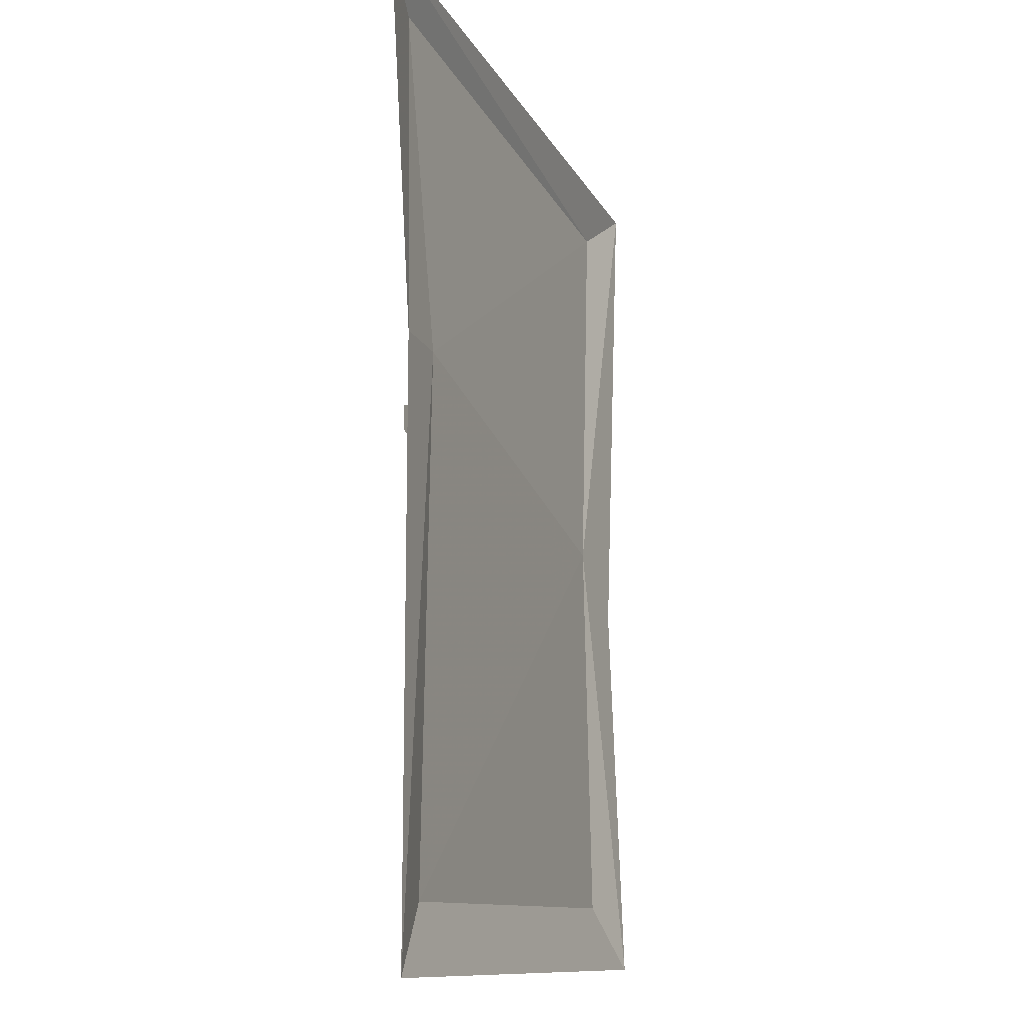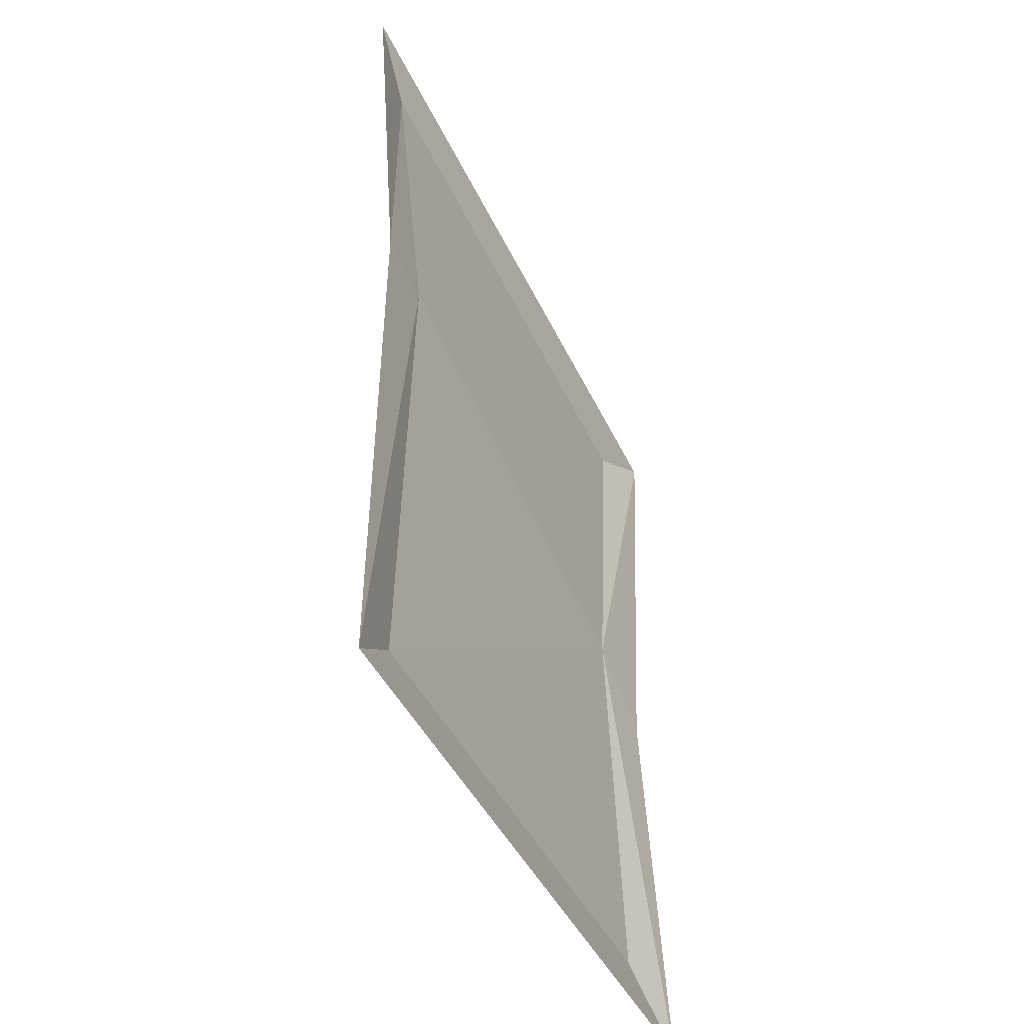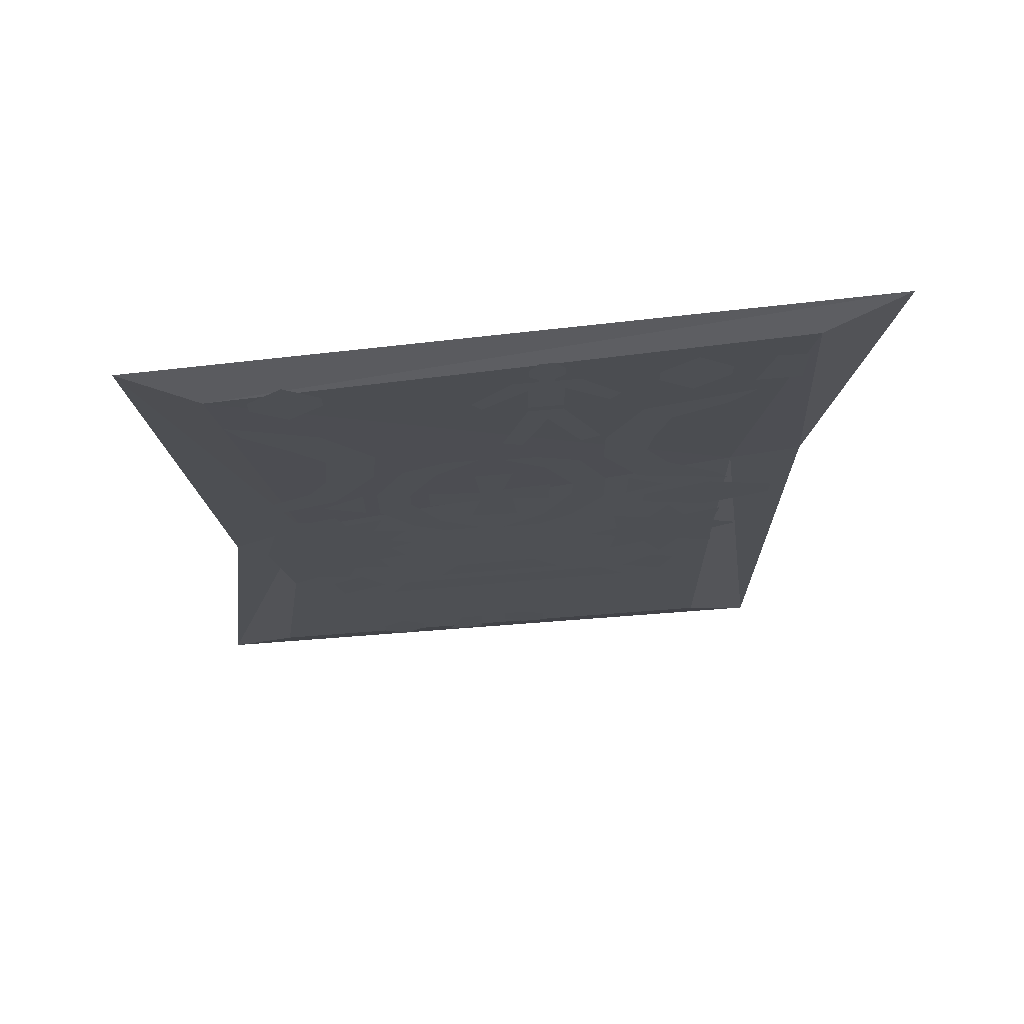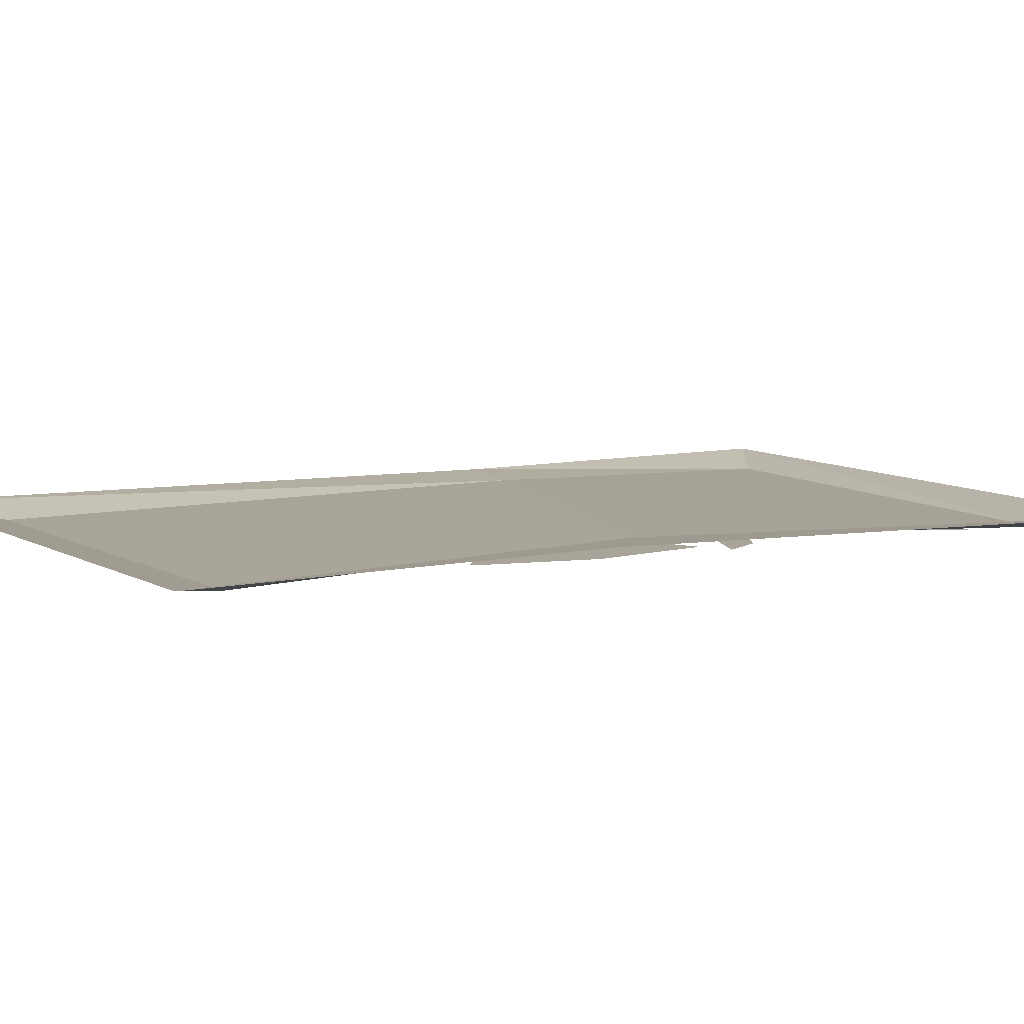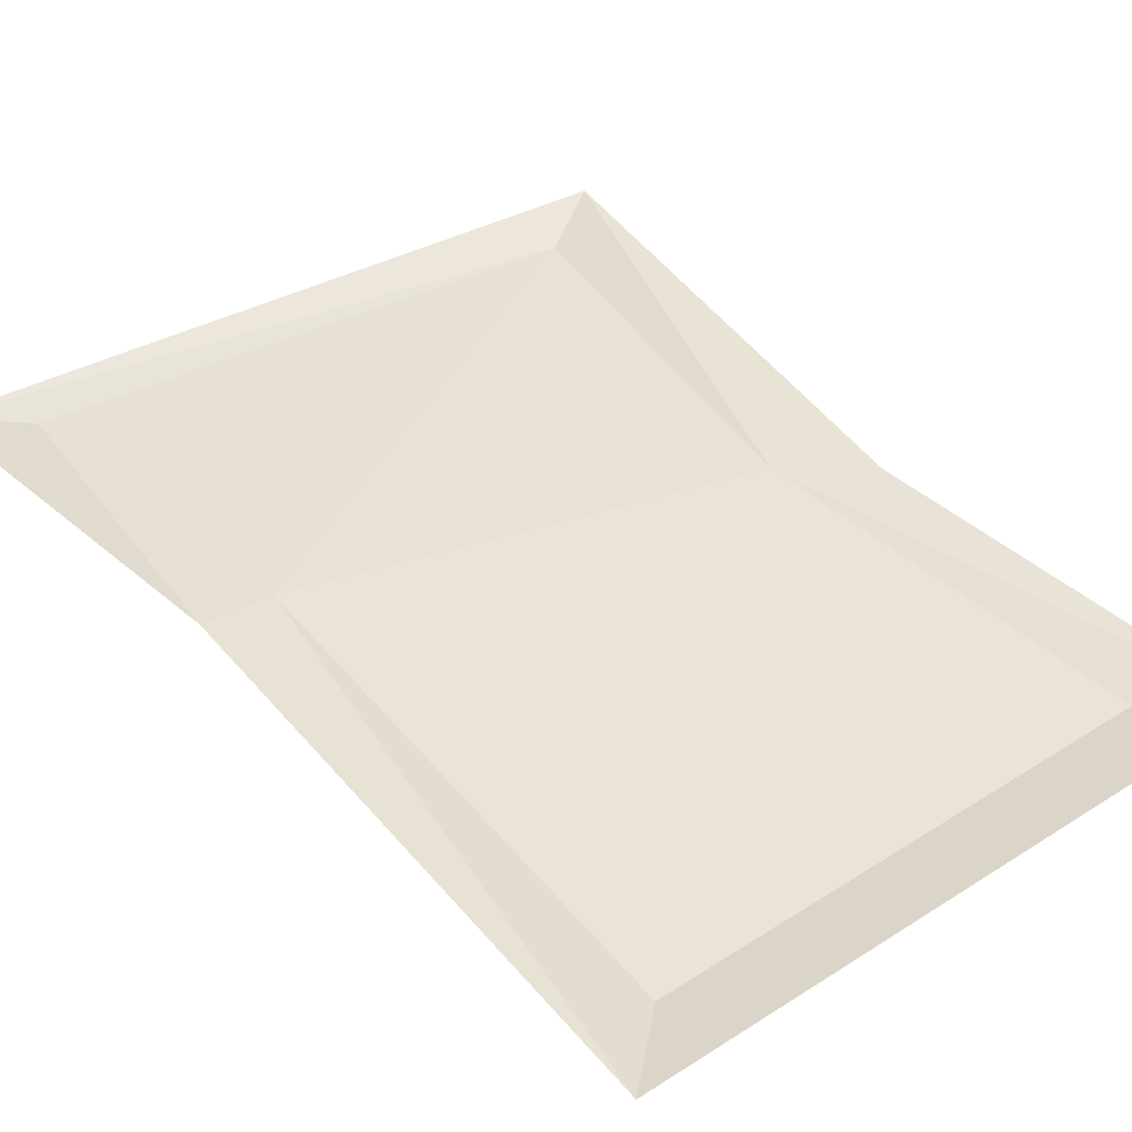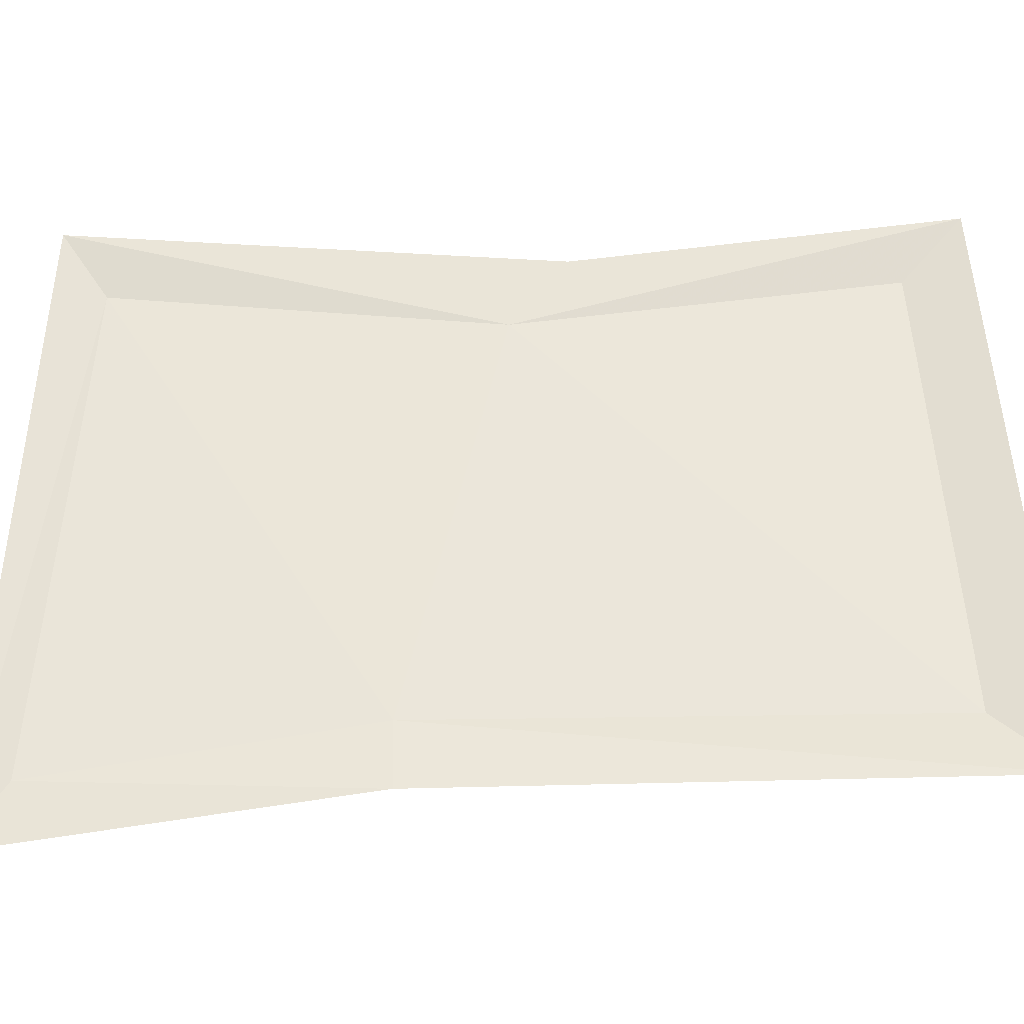
<metadata>
{"format":"obj","ext":"obj","renderer":"f3d","projection":"perspective","resolution":1024,"background":"white","views":[{"elev":-13.4,"azim":110.9,"up":"+Z"},{"elev":-50.1,"azim":116.4,"up":"+Z"},{"elev":71.8,"azim":-5.0,"up":"+Z"},{"elev":7.1,"azim":-118.4,"up":"+Y"},{"elev":41.2,"azim":144.2,"up":"+Y"},{"elev":55.9,"azim":88.6,"up":"+Y"}]}
</metadata>
<code>
v 0.4609 -0.02344 -0.5859
v -0.3594 -0.02344 -0.5547
v -0.4766 0 -0.6641
v 0.5781 0 -0.7031
v 0.4609 -0.007812 0.2891
v -0.2734 -0.007812 0.1016
v -0.3984 0 0
v -0.4766 0 0.8438
v -0.3594 -0.02344 0.7656
v 0.6641 0 0.9141
v 0.5391 -0.02344 0.8438
v 0.5781 0 0.2891
v -0.1328 -0.02344 0.2891
v -0.07812 -0.02344 0.2734
v -0.03125 -0.02344 0.3672
v -0.08594 -0.02344 0.3906
v 0.03906 -0.02344 0.4219
v -0.01562 -0.02344 0.4219
v -0.1328 -0.02344 0.1953
v -0.07812 -0.02344 0.2266
v -0.07812 -0.02344 0.1094
v -0.03125 -0.02344 0.125
v -0.02344 -0.02344 0.07031
v 0.03906 -0.02344 0.07031
v 0.3047 -0.02344 0.2812
v 0.3516 -0.02344 0.3359
v 0.3125 -0.02344 0.4062
v 0.2422 -0.02344 0.3906
v 0.3203 -0.02344 0.4688
v 0.2422 -0.02344 0.4766
v 0.3438 -0.02344 0.5469
v 0.2969 -0.02344 0.5938
v 0.4297 -0.02344 0.5938
v 0.4688 -0.02344 0.6406
v 0.4609 -0.02344 0.2344
v 0.4375 -0.02344 0.2656
v -0.1875 -0.02344 -0.1719
v -0.2422 -0.02344 -0.2031
v -0.2266 -0.02344 -0.2734
v -0.1484 -0.02344 -0.2344
v 0.2578 -0.02344 -0.2344
v -0.1094 -0.02344 -0.2344
v -0.1328 -0.02344 -0.2891
v 0.3047 -0.02344 -0.2891
v 0.3047 -0.02344 -0.2344
v 0.375 -0.02344 -0.2734
v 0.3984 -0.02344 -0.2031
v 0.3516 -0.02344 -0.1875
v 0.4609 -0.02344 -0.1172
v 0.4531 -0.02344 -0.04688
v 0.3672 -0.02344 -0.02344
v 0.3984 -0.02344 -0.09375
v 0.3672 -0.02344 -0.1562
v 0.3359 -0.02344 -0.09375
v 0.2734 -0.02344 -0.1172
v 0.2812 -0.02344 -0.04688
v 0.2344 -0.02344 -0.02344
v 0.2812 -0.02344 0
v 0.2734 -0.02344 0.07031
v 0.3359 -0.02344 0.04688
v 0.3672 -0.02344 0.1094
v 0.3984 -0.02344 0.04688
v 0.4609 -0.02344 0.07031
v 0.4531 -0.02344 0
v 0.5 -0.02344 -0.02344
v 0.2891 -0.02344 0.1953
v 0.3516 -0.02344 0.2266
v 0.2891 -0.02344 0.2734
v -0.1562 -0.02344 0.2891
v -0.2266 -0.02344 0.2422
v -0.1562 -0.02344 0.2031
v -0.007812 -0.02344 -0.1484
v -0.03906 -0.02344 -0.2031
v 0.1797 -0.02344 -0.2031
v 0.1328 -0.02344 -0.1484
v 0.1328 -0.02344 0.75
v 0.1562 -0.02344 0.75
v 0.1719 -0.02344 0.7656
v 0.1719 -0.02344 0.7891
v 0.1562 -0.02344 0.8125
v 0.1328 -0.02344 0.8125
v 0.1172 -0.02344 0.7891
v 0.1172 -0.02344 0.7656
v 0.1328 -0.02344 0.7422
v 0.1562 -0.02344 0.7422
v 0.09375 -0.02344 0.7422
v 0.03125 -0.02344 0.6719
v 0.04688 -0.02344 0.6484
v 0.1172 -0.02344 0.7109
v 0.1719 -0.02344 0.7109
v 0.1953 -0.02344 0.7422
v 0.2578 -0.02344 0.6719
v 0.2422 -0.02344 0.6484
v 0.1172 -0.02344 0.6406
v 0.1719 -0.02344 0.6406
v 0.1484 -0.02344 0.5859
v 0.2031 -0.02344 0.4766
v 0.2344 -0.02344 0.4922
v 0.1719 -0.02344 0.625
v 0.1172 -0.02344 0.625
v 0.1094 -0.02344 0.4766
v 0.07812 -0.02344 0.4922
v 0.03906 -0.02344 0.2578
v 0.03906 -0.02344 0.2188
v 0.09375 -0.02344 0.2188
v 0.07812 -0.02344 0.2656
v 0.03125 -0.02344 0.3438
v 0.09375 -0.02344 0.3438
v -0.04688 -0.02344 0.2734
v -0.04688 -0.02344 0.2109
v 0.1562 -0.02344 0.2734
v 0.1562 -0.02344 0.2031
v 0.02344 -0.02344 0.1406
v 0.1016 -0.02344 0.1328
v -0.2969 -0.02344 0.7188
v -0.2422 -0.02344 0.6719
v -0.2422 -0.02344 0.7344
v -0.2969 -0.02344 0.75
v -0.2422 -0.02344 0.7969
v -0.1875 -0.02344 0.75
v -0.1875 -0.02344 0.7188
v 0.3125 -0.02344 0.7109
v 0.3672 -0.02344 0.6641
v 0.3672 -0.02344 0.7266
v 0.3125 -0.02344 0.7422
v 0.3672 -0.02344 0.7891
v 0.4219 -0.02344 0.7422
v 0.4219 -0.02344 0.7109
v 0.4844 -0.02344 0.7734
v 0.4609 -0.02344 0.6797
v 0.5312 -0.02344 0.6797
v 0.5312 -0.02344 0.7656
v -0.1641 -0.02344 -0.5625
v -0.125 -0.02344 -0.5938
v -0.125 -0.02344 -0.5469
v -0.1641 -0.02344 -0.5312
v -0.125 -0.02344 -0.5
v -0.08594 -0.02344 -0.5312
v -0.08594 -0.02344 -0.5625
v 0.07812 -0.02344 -0.5469
v 0.1172 -0.02344 -0.5781
v 0.125 -0.02344 -0.5469
v 0.07812 -0.02344 -0.5078
v 0.1172 -0.02344 -0.5078
v 0.1562 -0.02344 -0.5312
v 0.1562 -0.02344 -0.5781
v -0.007812 -0.02344 -0.5078
v -0.03125 -0.02344 -0.5859
v 0.03125 -0.02344 -0.5859
v 0.03125 -0.02344 -0.5156
v 0.3203 -0.02344 0.1406
v 0.4297 -0.02344 0.1016
v 0.4297 -0.02344 0.1562
v 0.3203 -0.02344 0.1797
v 0.4297 -0.02344 0.2188
v 0.5391 -0.02344 0.1797
v 0.5391 -0.02344 0.1406
v -0.1328 -0.02344 0.3828
v -0.2109 -0.02344 0.375
v -0.2422 -0.02344 0.3203
v -0.2031 -0.02344 0.2734
v -0.3125 -0.02344 0.2812
v -0.3516 -0.02344 0.2188
v -0.125 -0.02344 0.4766
v -0.2031 -0.02344 0.4688
v -0.2031 -0.02344 0.5859
v -0.25 -0.02344 0.5312
v -0.3438 -0.02344 0.6562
v -0.3203 -0.02344 0.6094
v -0.125 -0.02344 -0.007812
v -0.08594 -0.02344 0.01562
v -0.3438 -0.02344 0.007812
v -0.1016 -0.02344 -0.05469
v -0.1484 -0.02344 -0.07031
v -0.1328 -0.02344 -0.125
v -0.1953 -0.02344 -0.1094
v -0.2109 -0.02344 -0.1641
v -0.2656 -0.02344 -0.1484
v -0.3125 -0.02344 -0.1797
v -0.2578 -0.02344 0.1719
v -0.3047 -0.02344 0.1953
v -0.2109 -0.02344 0.1875
v -0.1953 -0.02344 0.1406
v -0.1328 -0.02344 0.1562
v -0.1484 -0.02344 0.1016
v -0.09375 -0.02344 0.08594
v -0.125 -0.02344 0.03906
v 0.2031 -0.02344 0.3828
v 0.1484 -0.02344 0.3594
v 0.1953 -0.02344 0.2656
v 0.25 -0.02344 0.2812
v 0.1953 -0.02344 0.2188
v 0.25 -0.02344 0.1875
v 0.1484 -0.02344 0.1172
v 0.1953 -0.02344 0.1016
v 0.07812 -0.02344 0.0625
v 0.1406 -0.02344 0.0625
v 0.1328 -0.02344 0.4141
v 0.07812 -0.02344 0.4141
f 1 2 3
f 1 3 4
f 1 4 5
f 1 5 6
f 1 6 2
f 2 6 3
f 3 6 7
f 7 6 8
f 8 6 9
f 8 9 10
f 10 9 11
f 10 11 12
f 12 11 5
f 12 5 4
f 5 11 9
f 5 9 6
f 13 14 15
f 13 15 16
f 16 15 17
f 16 17 18
f 19 20 14
f 19 14 13
f 21 22 20
f 21 20 19
f 23 24 22
f 23 22 21
f 25 26 27
f 25 27 28
f 28 27 29
f 28 29 30
f 30 29 31
f 30 31 32
f 32 31 33
f 32 33 34
f 35 36 26
f 35 26 25
f 37 38 39
f 37 39 40
f 41 42 43
f 41 43 44
f 45 46 47
f 45 47 48
f 49 50 51
f 49 51 52
f 52 51 53
f 53 51 54
f 54 51 55
f 55 51 56
f 56 51 57
f 57 51 58
f 58 51 59
f 59 51 60
f 60 51 61
f 61 51 62
f 62 51 63
f 63 51 64
f 64 51 65
f 65 51 50
f 66 67 68
f 69 70 71
f 72 73 74
f 72 74 75
f 76 77 78
f 76 78 79
f 76 79 80
f 76 80 81
f 76 81 82
f 76 82 83
f 84 85 77
f 84 77 76
f 86 87 88
f 86 88 89
f 86 89 84
f 84 89 85
f 85 89 90
f 85 90 91
f 91 90 92
f 92 90 93
f 94 95 90
f 94 90 89
f 96 97 98
f 96 98 99
f 96 99 100
f 96 100 101
f 101 100 102
f 103 104 105
f 103 105 106
f 103 106 107
f 107 106 108
f 103 109 110
f 103 110 104
f 111 106 105
f 111 105 112
f 104 113 114
f 104 114 105
f 115 116 117
f 115 117 118
f 118 117 119
f 119 117 120
f 120 117 121
f 121 117 116
f 122 123 124
f 122 124 125
f 125 124 126
f 126 124 127
f 127 124 128
f 128 124 123
f 129 130 131
f 129 131 132
f 133 134 135
f 133 135 136
f 136 135 137
f 137 135 138
f 138 135 139
f 139 135 134
f 140 141 142
f 140 142 143
f 143 142 144
f 144 142 145
f 145 142 146
f 146 142 141
f 147 148 149
f 147 149 150
f 151 152 153
f 151 153 154
f 154 153 155
f 155 153 156
f 156 153 157
f 157 153 152
f 158 159 160
f 158 160 161
f 161 160 162
f 161 162 163
f 164 165 159
f 164 159 158
f 166 167 165
f 166 165 164
f 168 169 167
f 168 167 166
f 170 171 172
f 170 172 173
f 173 172 174
f 174 172 175
f 175 172 176
f 176 172 177
f 177 172 178
f 178 172 179
f 180 181 172
f 180 172 182
f 182 172 183
f 183 172 184
f 184 172 185
f 185 172 186
f 186 172 187
f 187 172 171
f 188 189 190
f 188 190 191
f 191 190 192
f 191 192 193
f 193 192 194
f 193 194 195
f 195 194 196
f 195 196 197
f 198 199 189
f 198 189 188

</code>
